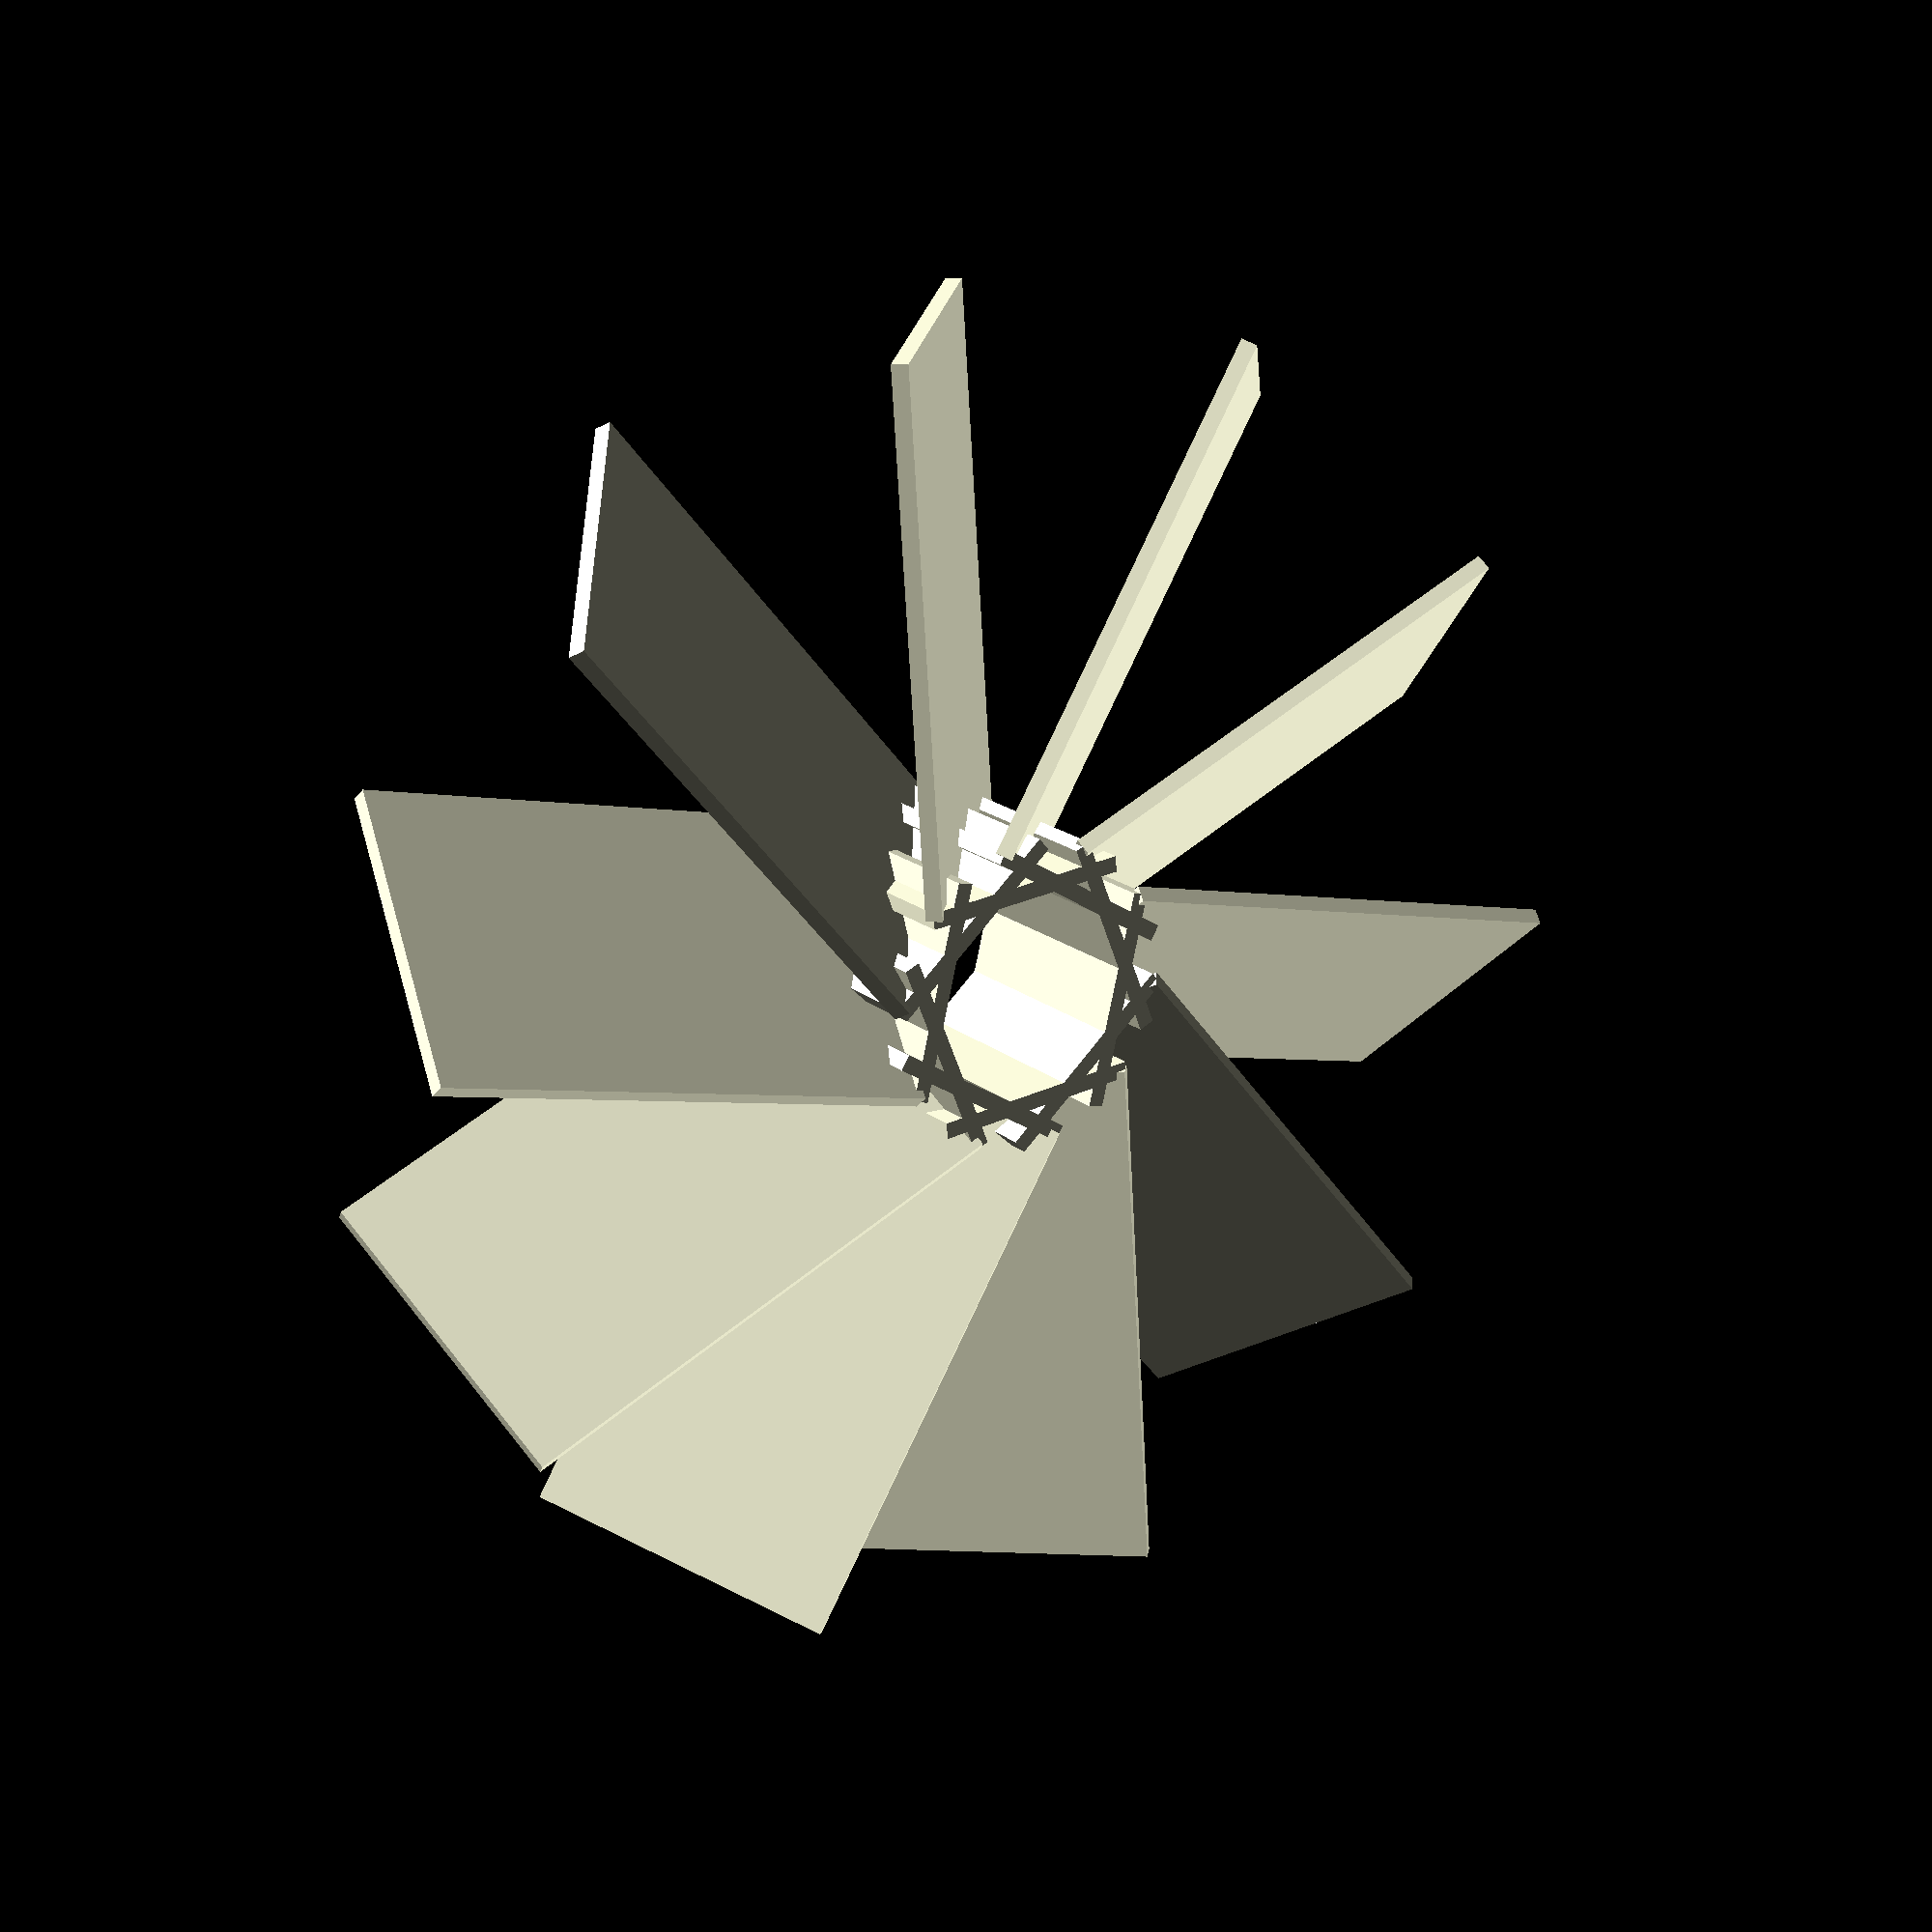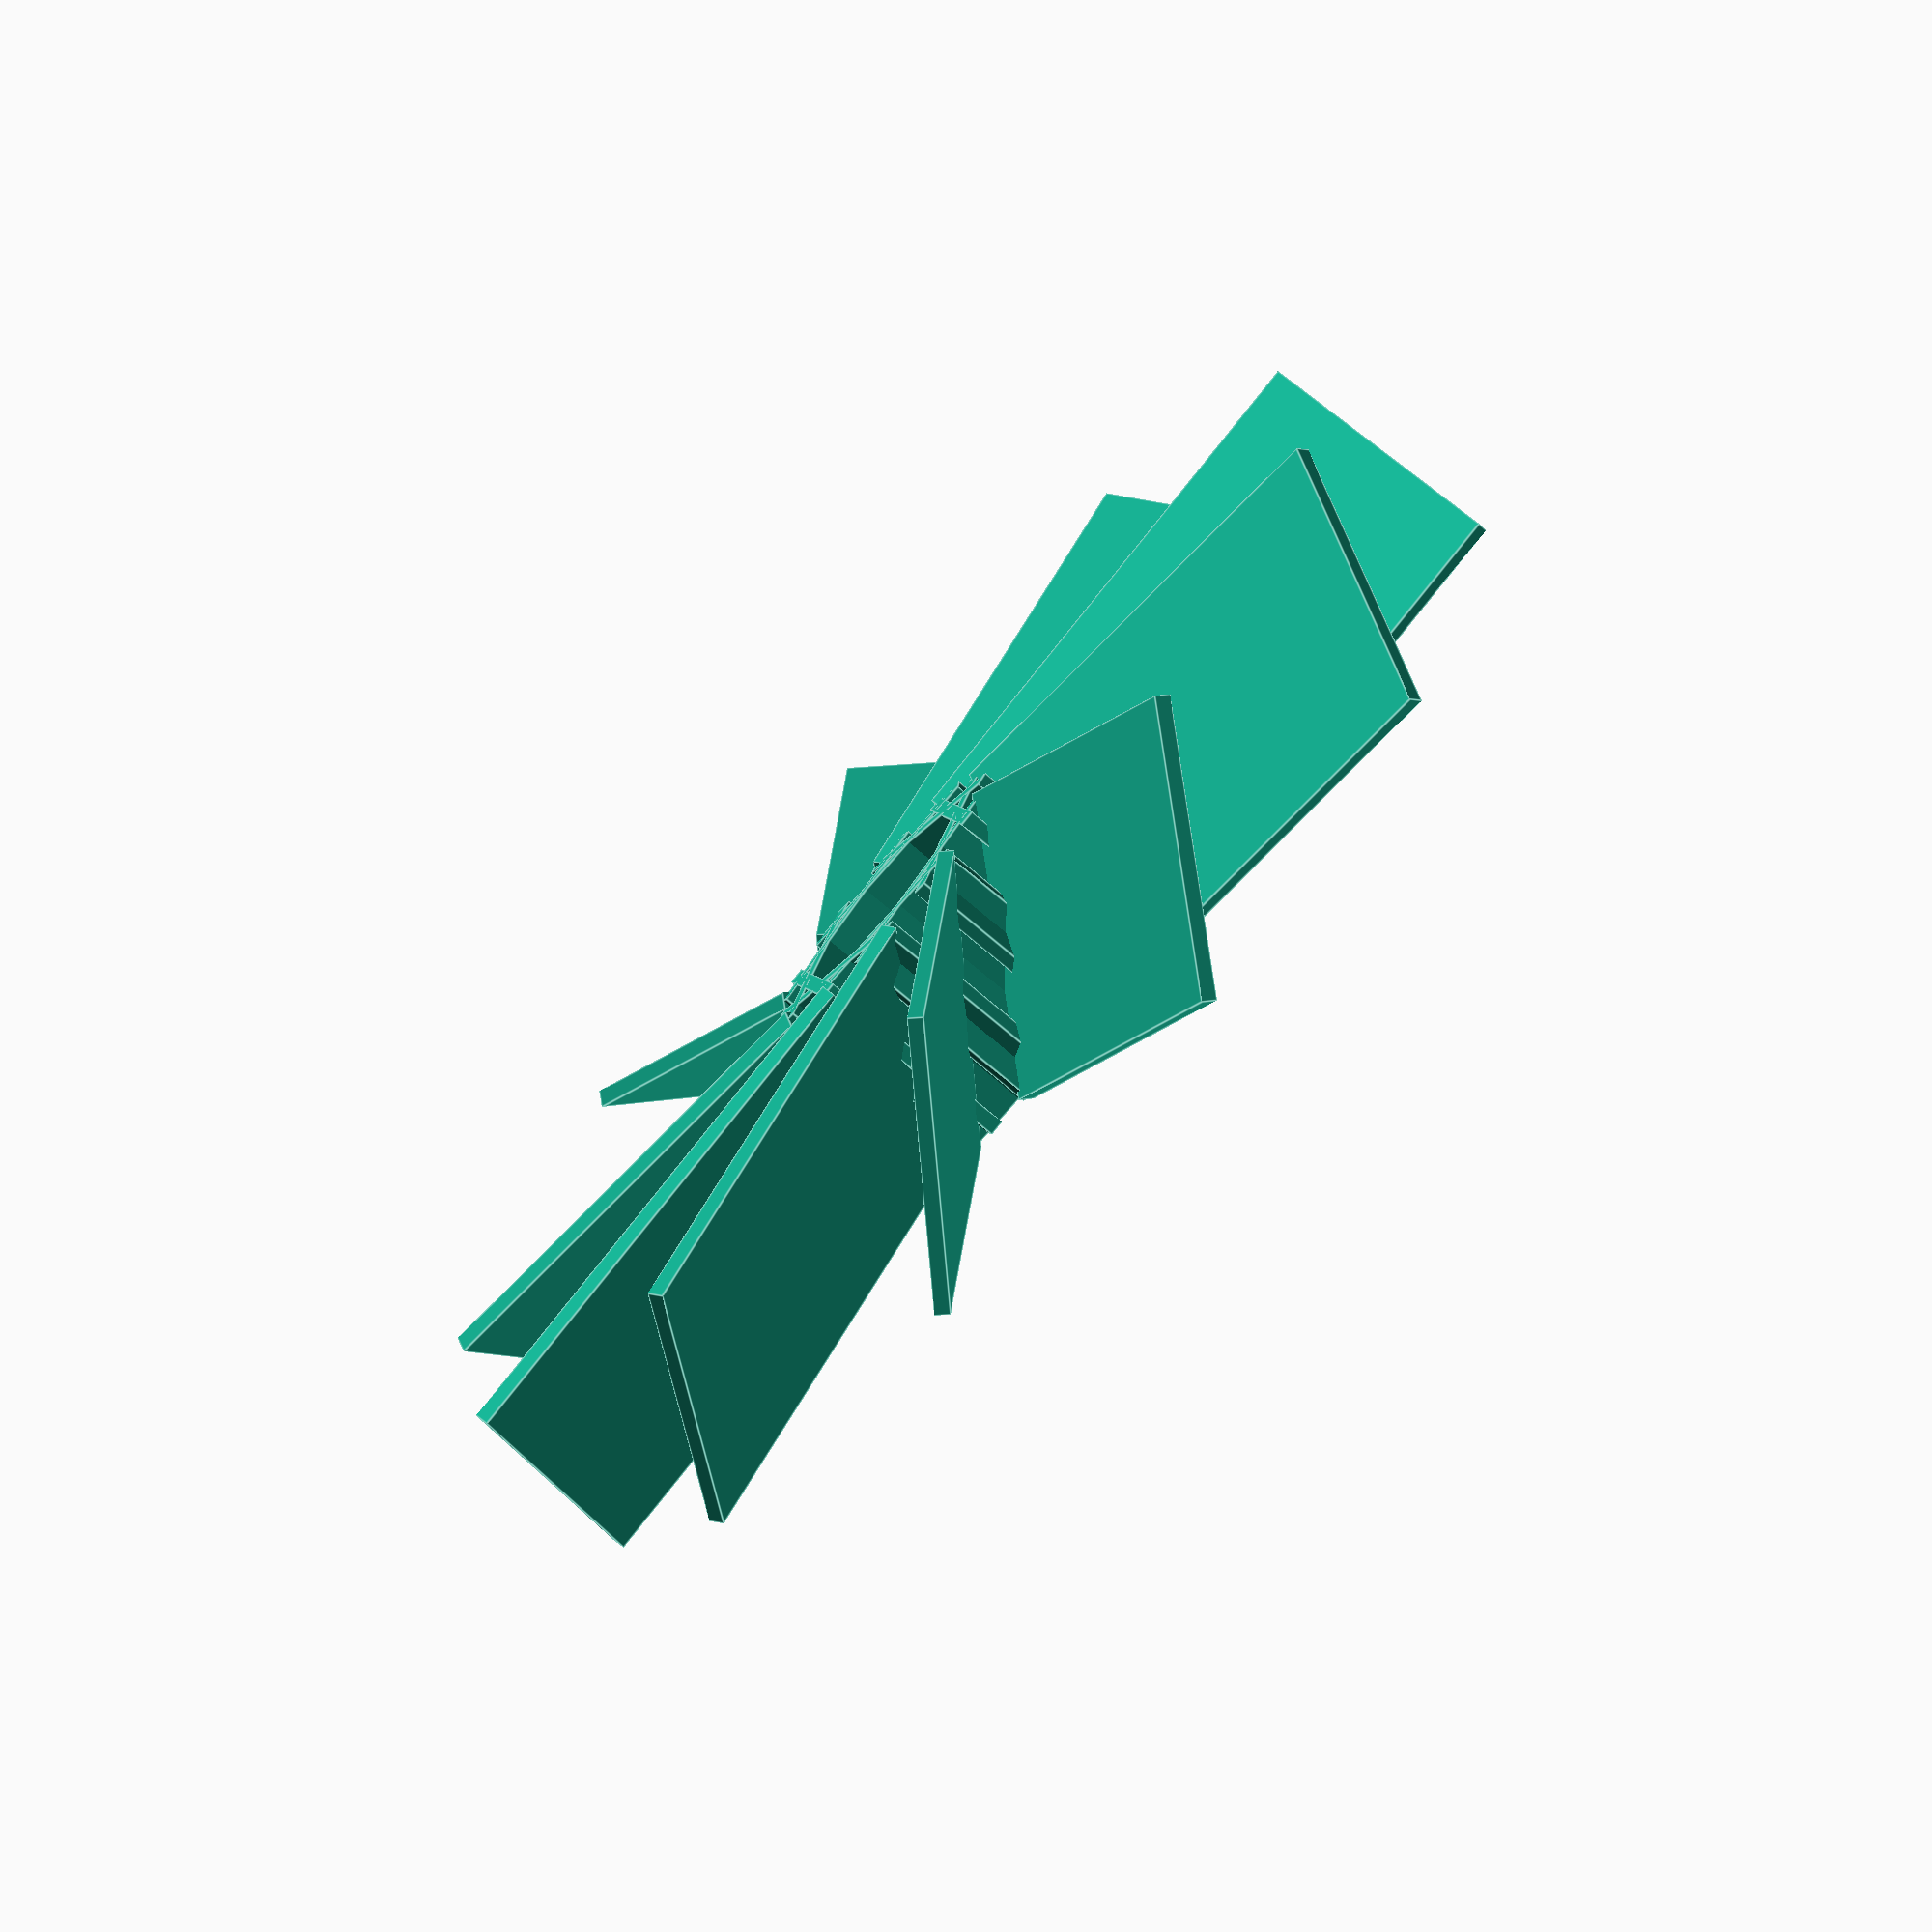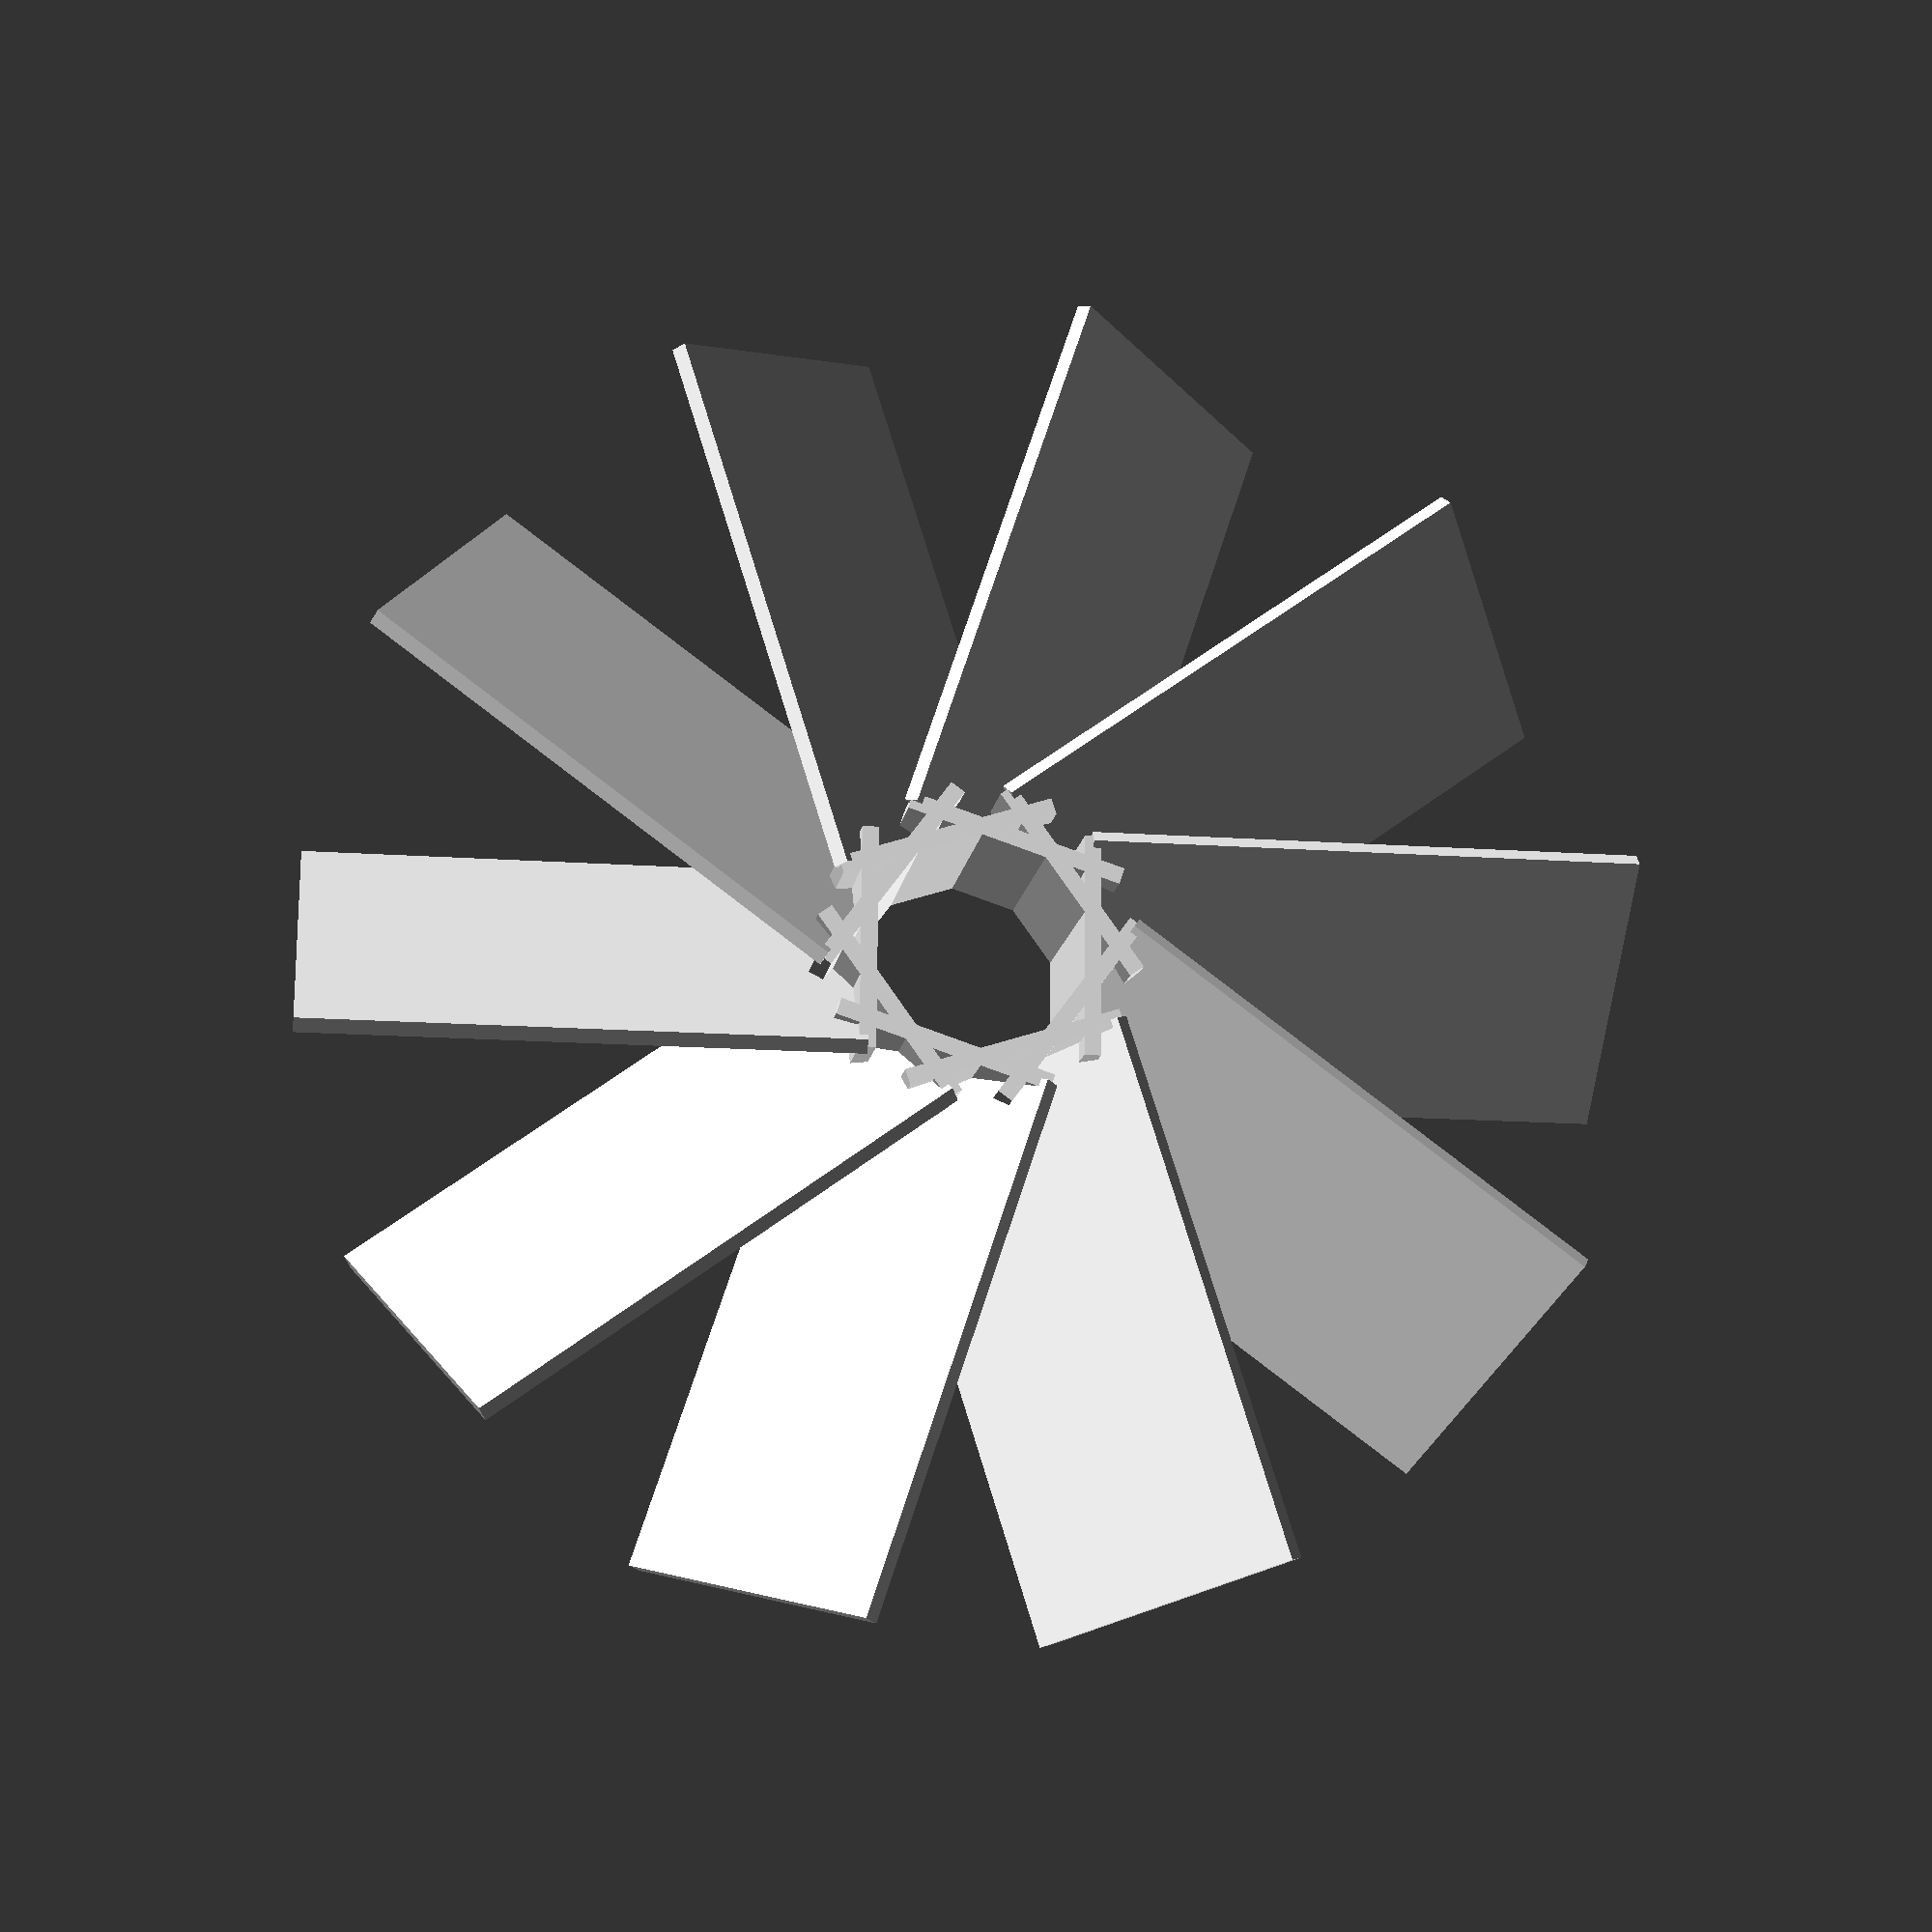
<openscad>
RaioDoHelice = 60;
RaioDoCentro = 10;
Altura = 20;
Espessura = 1.5;
NumeroDePas = 10;

ComprimentoPa = RaioDoHelice-RaioDoCentro;
LarguraDaPa = Altura * sqrt(2);

for(i=[1:NumeroDePas]){
    rotate([0,0,i*360/NumeroDePas])
    translate([RaioDoCentro,0,0]){
        cube([Espessura,Altura,Altura],center = true);
        translate([ComprimentoPa/2,0,0])
            rotate([45,0,0])
                cube([ComprimentoPa,LarguraDaPa,Espessura],center=true);
        }
    }

</openscad>
<views>
elev=160.0 azim=273.9 roll=35.9 proj=p view=wireframe
elev=256.2 azim=49.0 roll=310.1 proj=o view=edges
elev=13.2 azim=287.5 roll=172.1 proj=p view=solid
</views>
